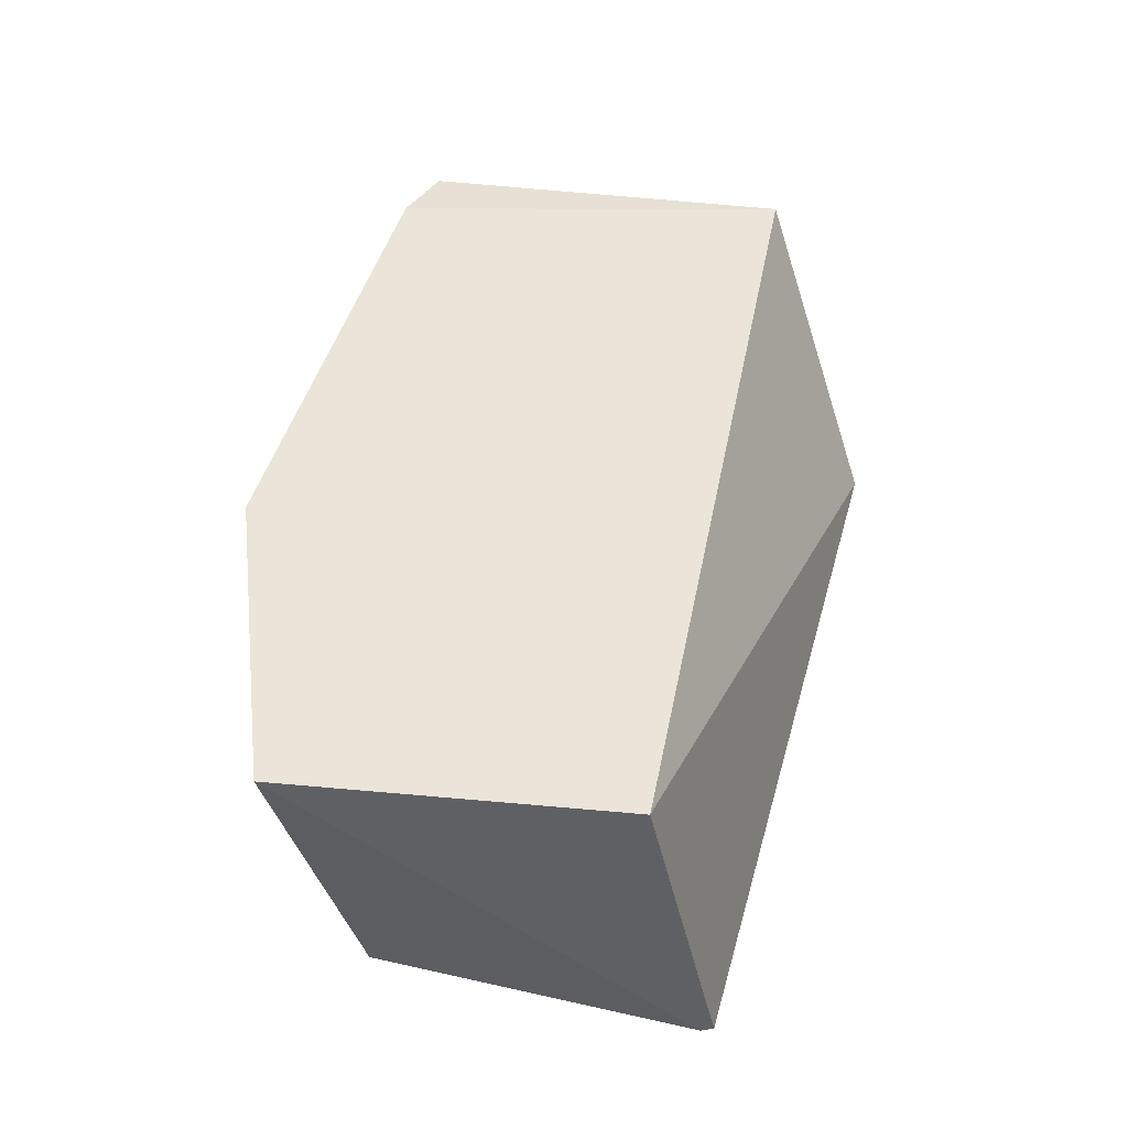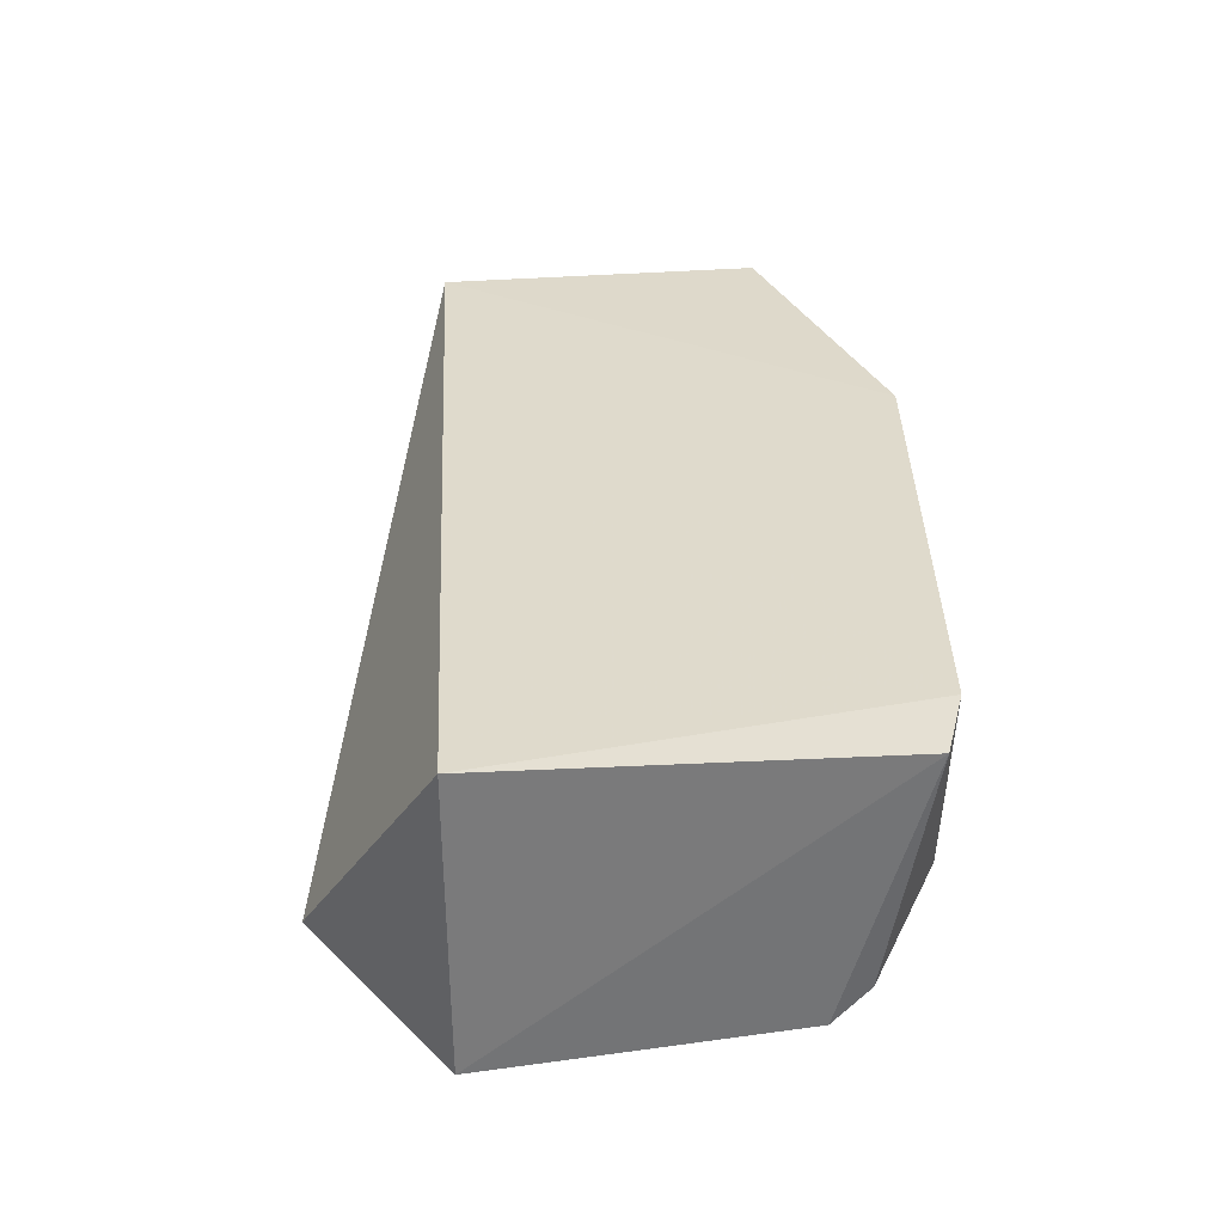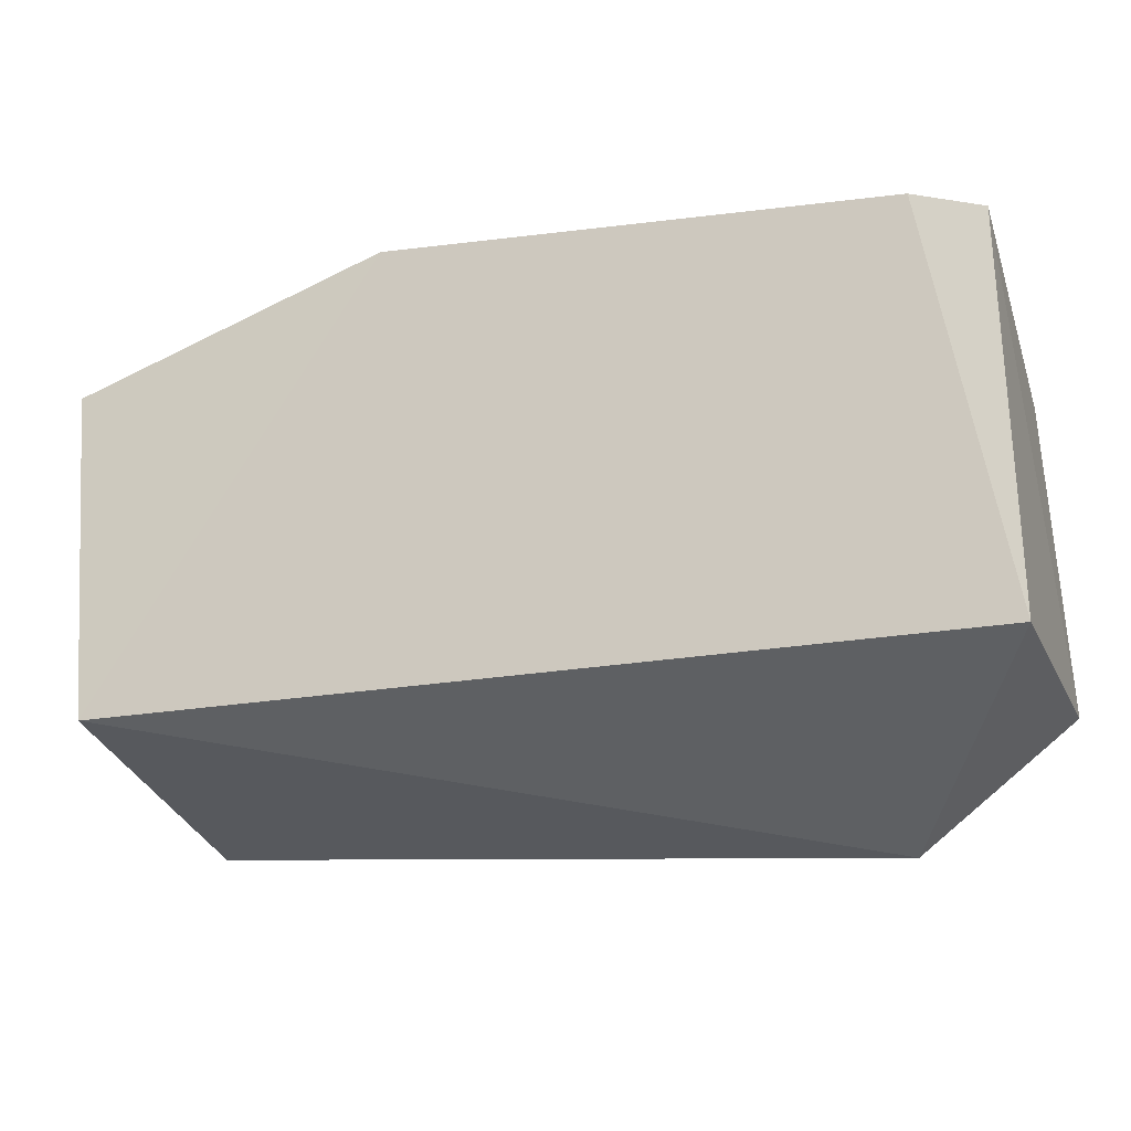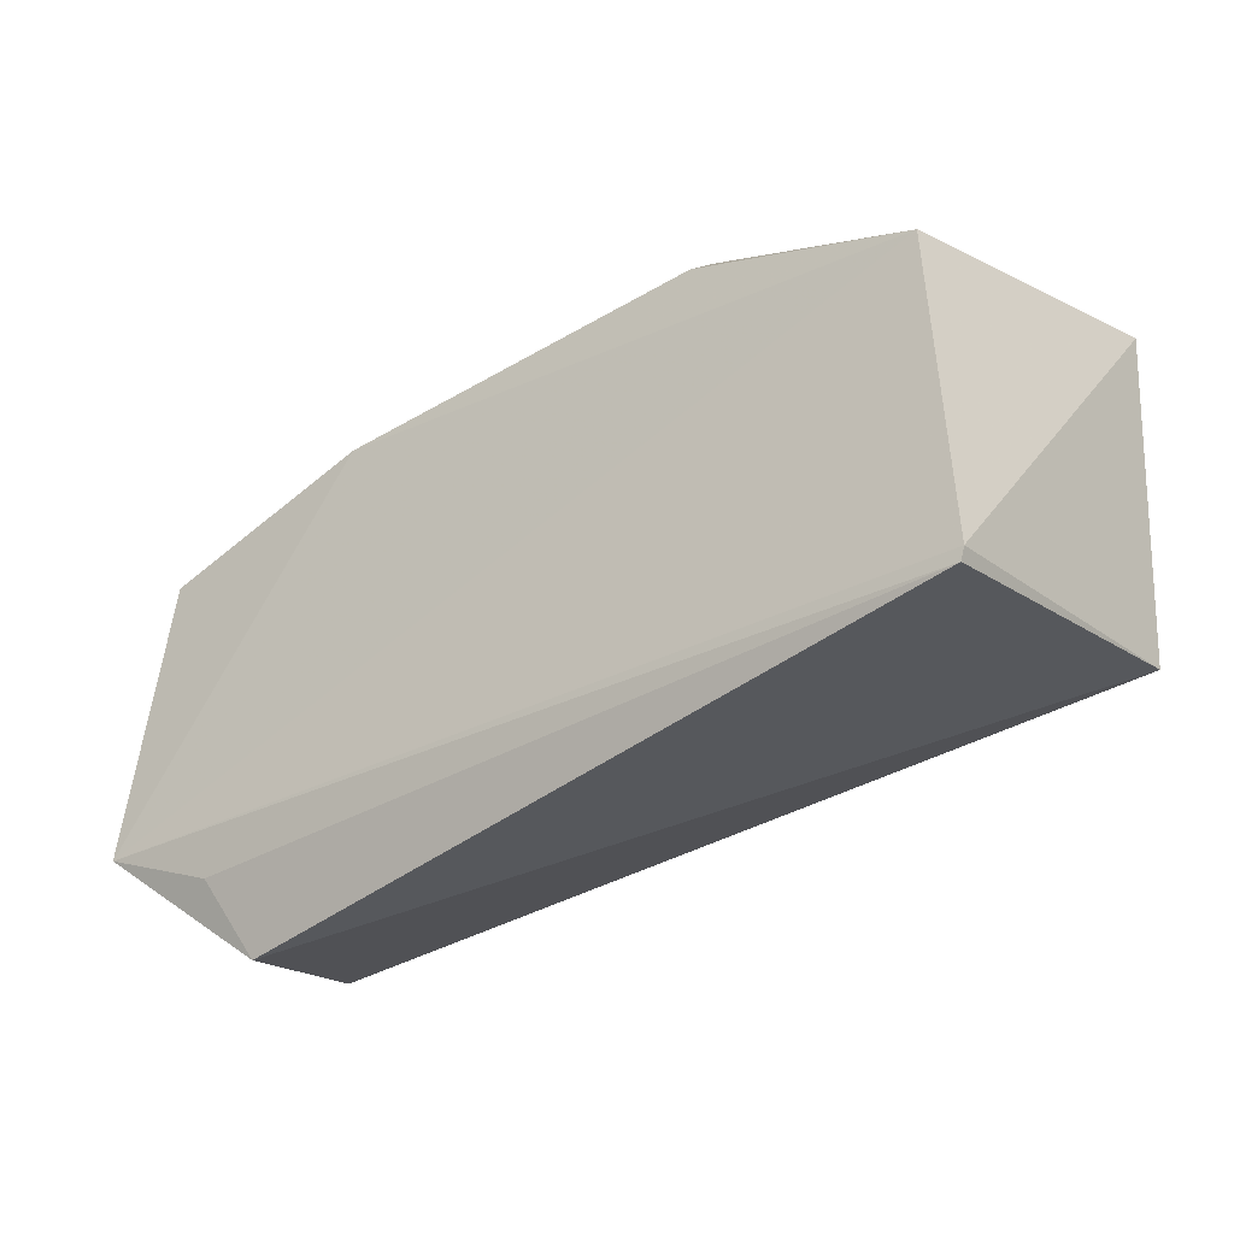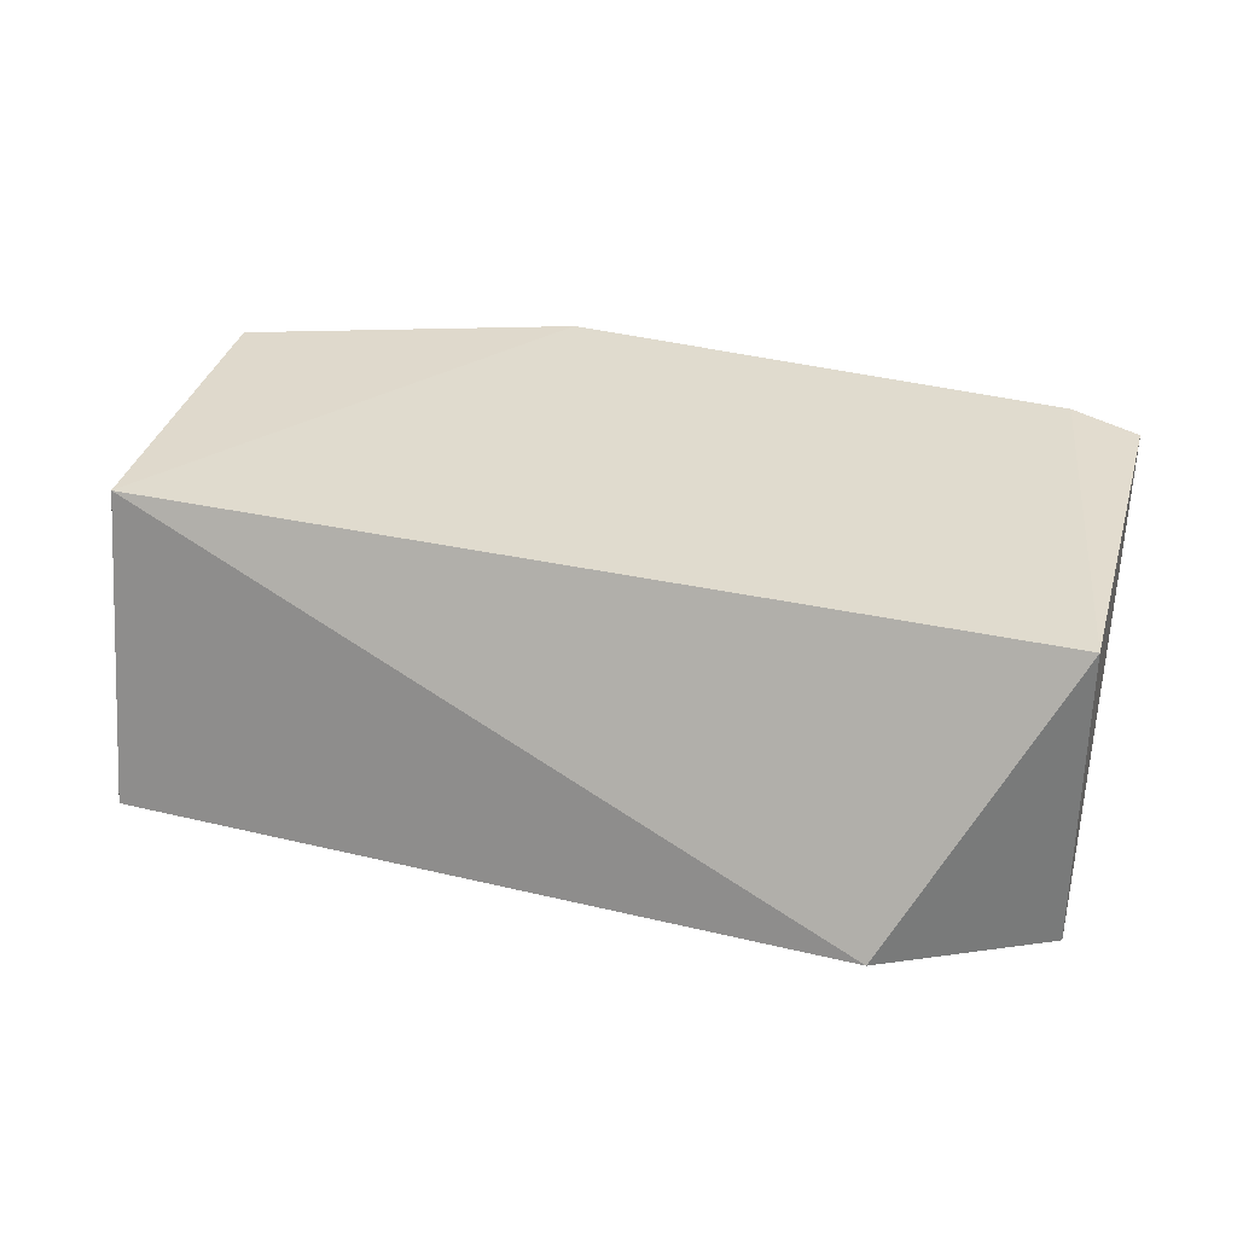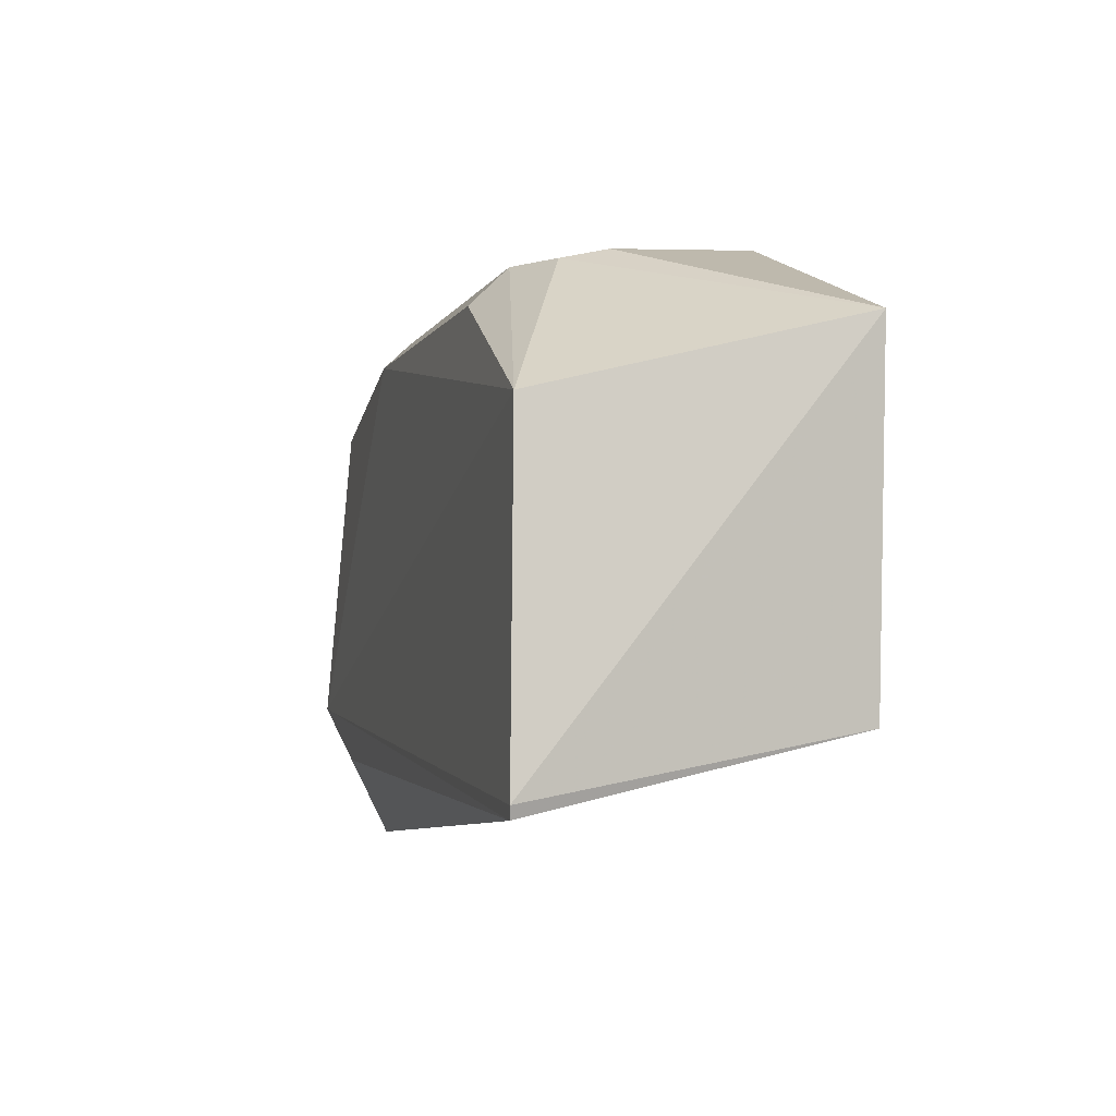
<metadata>
{"format":"obj","ext":"obj","renderer":"f3d","projection":"perspective","resolution":1024,"background":"white","views":[{"elev":44.5,"azim":-79.1,"up":"+Z"},{"elev":32.6,"azim":86.8,"up":"+Z"},{"elev":-20.1,"azim":19.1,"up":"+Y"},{"elev":-35.3,"azim":-141.7,"up":"+Y"},{"elev":33.2,"azim":17.2,"up":"+Z"},{"elev":-2.9,"azim":-104.9,"up":"+Y"}]}
</metadata>
<code>
v 0.008411 0.02212 0.006868
v 0.008641 0.01378 0.006968
v 0.008679 0.01382 0.0003964
v -0.01005 0.01948 0.000559
v -0.01094 0.02098 0.006907
v -0.01032 0.0123 0.0004272
v 0.008331 0.02046 0.0009097
v 0.006928 0.02259 0.006997
v 0.005449 0.01101 0.001297
v -0.01041 0.01256 0.0004122
v -0.01039 0.01378 0.006968
v 0.003373 0.02161 0.0008072
v 0.006914 0.0224 0.003377
v 0.006202 0.01266 0.0005992
v -0.004041 0.02325 0.006999
v 0.008112 0.02126 0.001571
v -0.005015 0.02249 0.0017
v 0.00453 0.02233 0.001605
v -0.005072 0.0217 0.0008755
v -0.006175 0.02249 0.002368
v -0.006302 0.02269 0.003333
f 1 2 3
f 7 1 3
f 8 2 1
f 9 3 2
f 10 4 3
f 10 3 6
f 10 5 4
f 11 10 6
f 11 5 10
f 11 2 8
f 11 9 2
f 11 6 9
f 12 7 3
f 12 3 4
f 13 8 1
f 14 9 6
f 14 6 3
f 14 3 9
f 15 11 8
f 15 5 11
f 15 8 13
f 16 13 1
f 16 1 7
f 18 16 7
f 18 7 12
f 18 13 16
f 18 12 17
f 18 17 15
f 18 15 13
f 19 17 12
f 19 12 4
f 19 4 17
f 20 17 4
f 20 4 5
f 21 20 5
f 21 5 15
f 21 15 17
f 21 17 20

</code>
